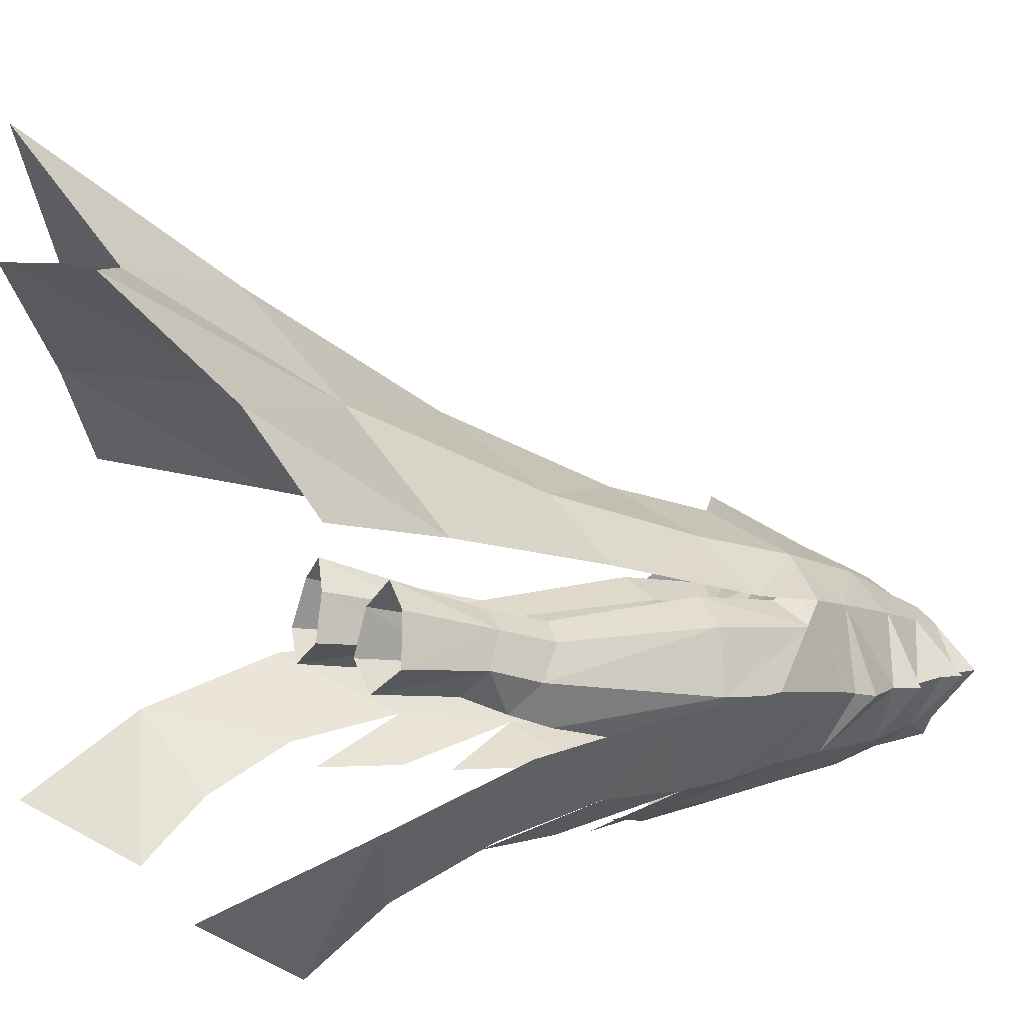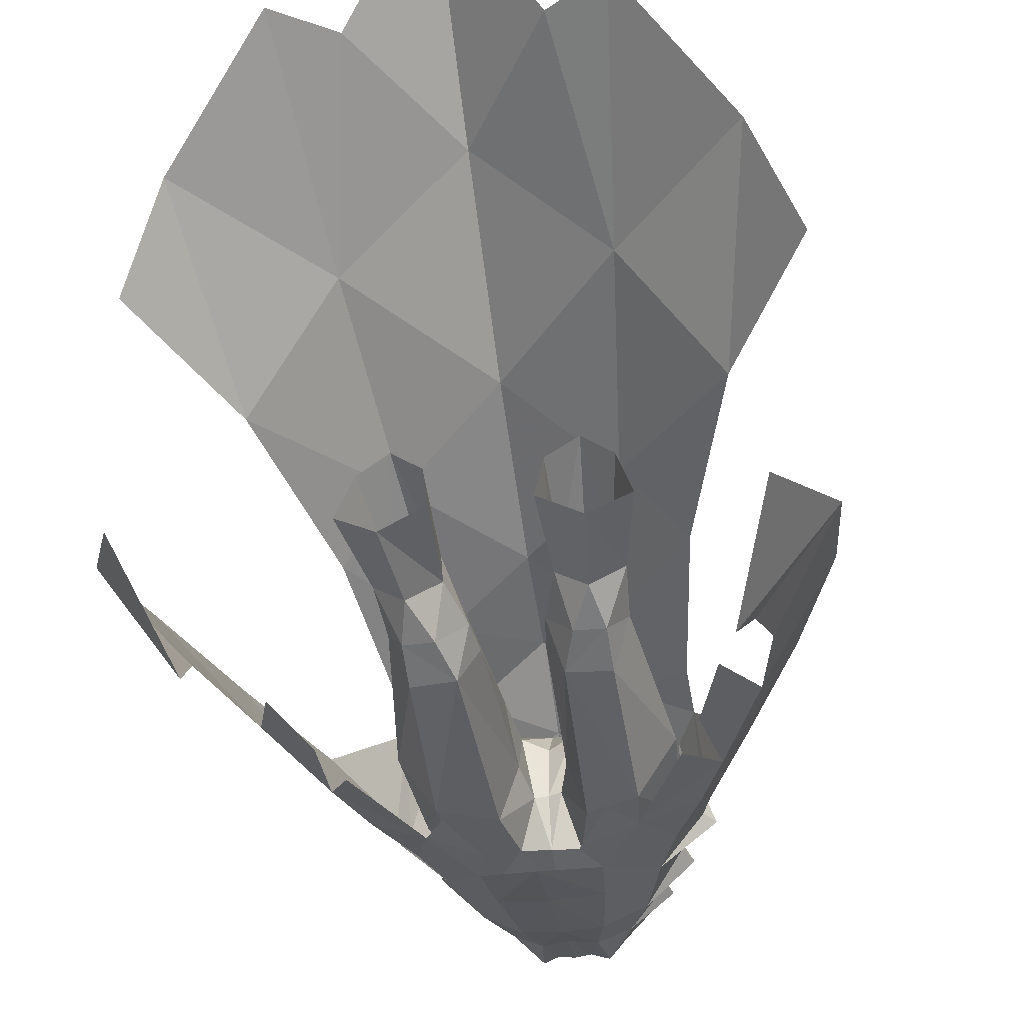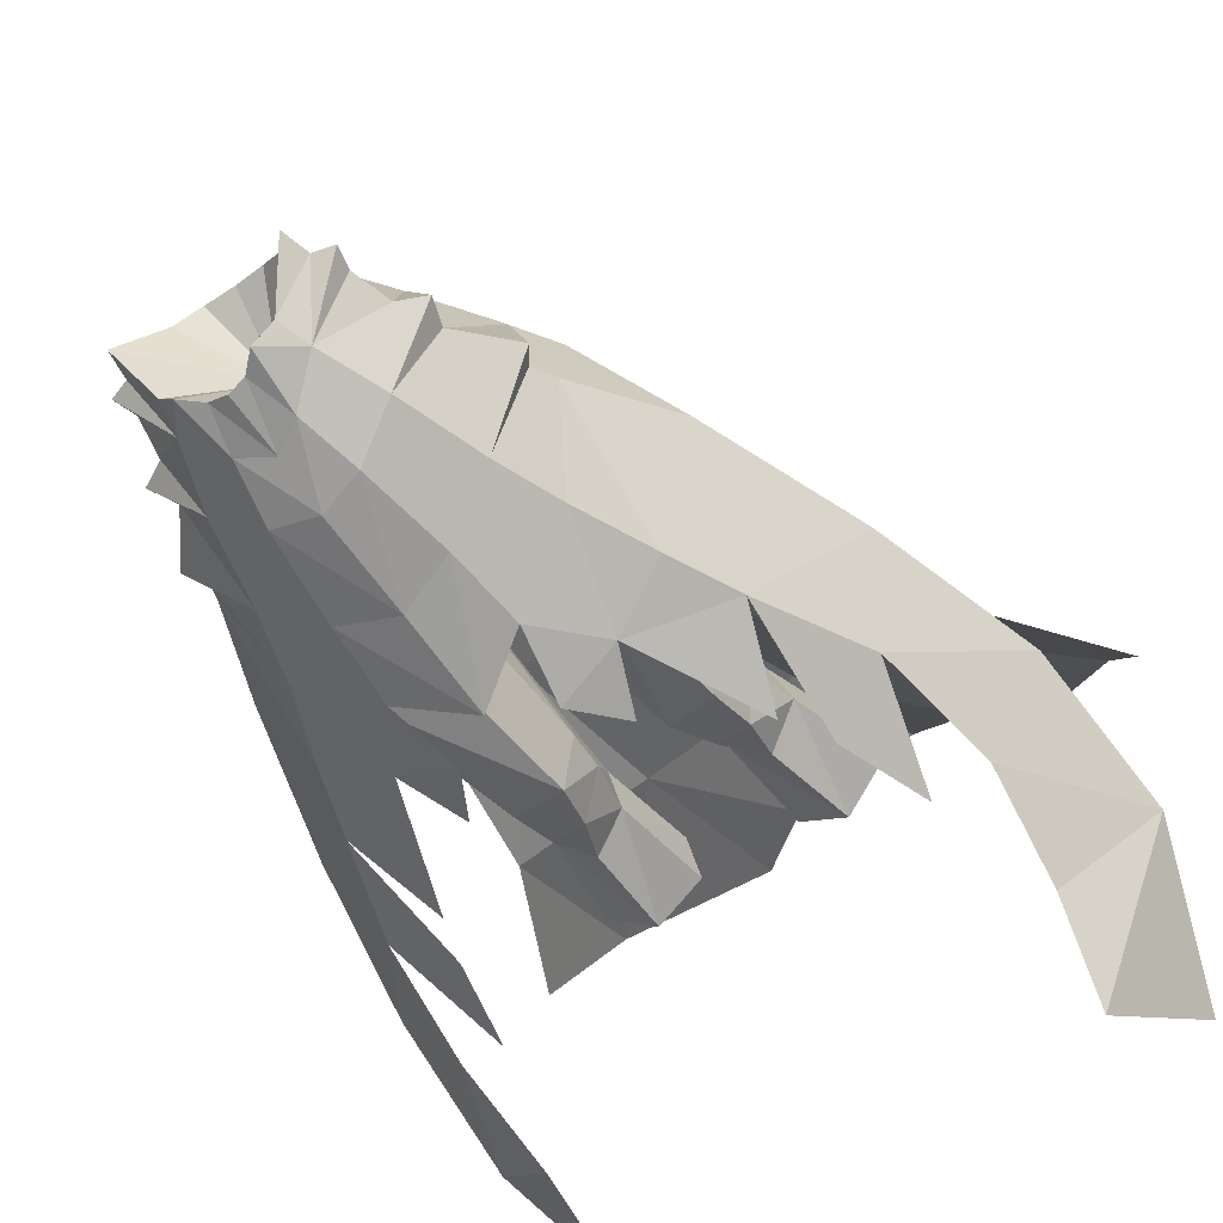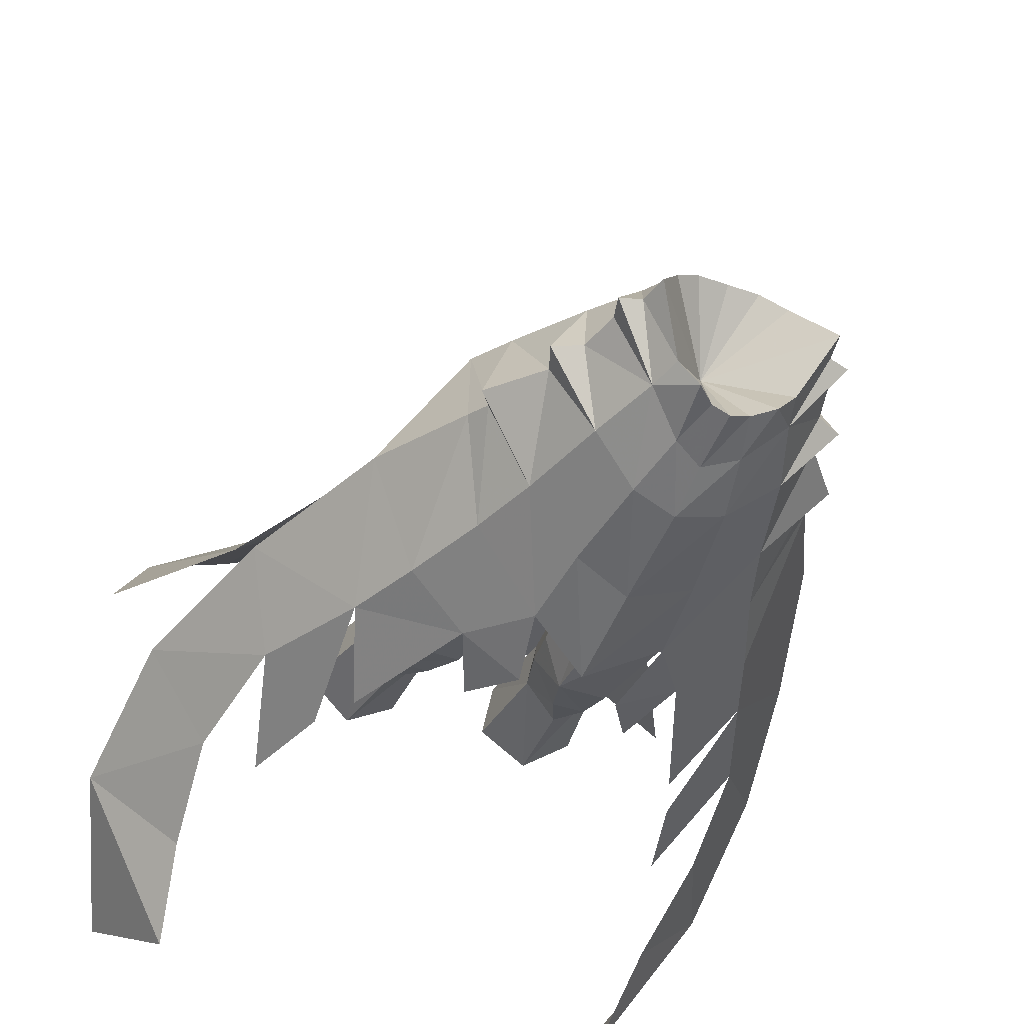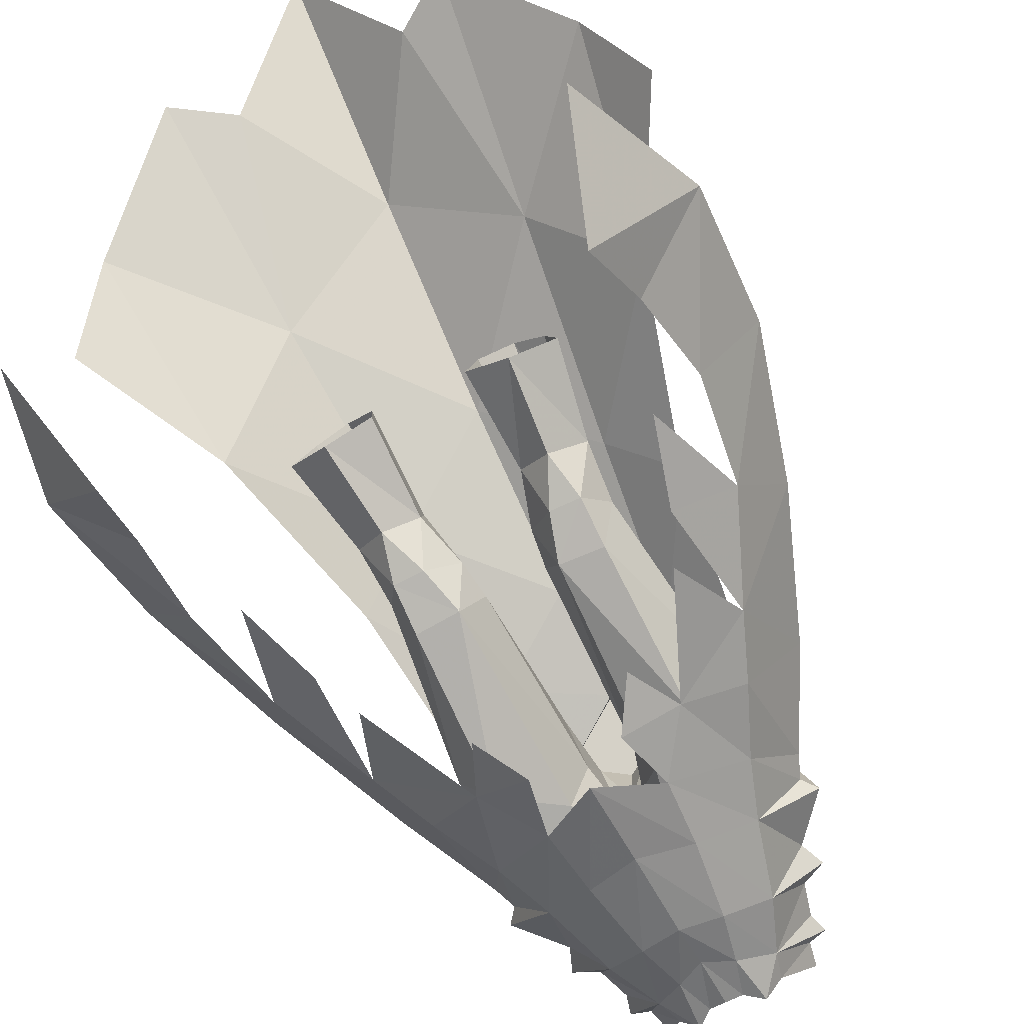
<metadata>
{"format":"obj","ext":"obj","renderer":"f3d","projection":"perspective","resolution":1024,"background":"white","views":[{"elev":6.5,"azim":-115.7,"up":"+Y"},{"elev":-36.4,"azim":-171.4,"up":"+Y"},{"elev":-56.0,"azim":36.8,"up":"+Y"},{"elev":-41.6,"azim":-23.3,"up":"+Y"},{"elev":-67.5,"azim":-152.9,"up":"+Y"}]}
</metadata>
<code>
g knight_trousers_female_51670
v 3.055 -5.068 58.45
v 3.558 -5.297 56.74
v 4.913 -2.154 58.85
v 4.6 -2.155 60.4
v 2.951 0.4585 58.7
v 3.848 0.9602 56.66
v -0.005128 1.446 58.25
v 1.608 1.335 58.34
v 2.187 2.359 55.99
v -0.00513 3.144 55.75
v -0.005127 -7.129 54.32
v 1.669 -6.843 55.26
v 0.9817 -6.378 57.66
v -0.005127 -6.584 57.53
v 2.398 -7.53 52.06
v 4.883 -5.7 53.29
v -0.005126 -7.972 51.51
v 6.257 -2.32 55.19
v 5.344 1.827 53.68
v 5.695 -2.153 57.28
v 3.095 -8.071 47.13
v 6.21 -5.785 48.58
v -0.005116 -8.803 46.14
v 3.461 -8.68 42.93
v 7.435 -5.865 45.05
v -0.005115 -9.849 40.78
v 9.26 -1.738 48.08
v 8.713 -2.035 49.36
v 9.219 -6.095 40.89
v 12.18 -0.4686 42.65
v 9.26 -1.738 48.08
v 7.435 -5.865 45.05
v 10.77 -6.052 37.04
v 13.4 -5.43 30.89
v 15.31 -1.001 33.77
v 14.42 -6.767 24.17
v 17.86 -1.912 24.65
v 13.81 -9.456 18.51
v 18.42 -4.791 16.07
v 13.07 -13.07 14.19
v 15.34 -8.954 7.659
v 10.11 -7.886 29.66
v 11.59 -7.86 24.61
v 8.632 3.435 46.86
v 7.469 2.86 49.39
v 3.027 4.071 52.46
v 7.105 -2.245 52.99
v 9.431 -2.127 50.27
v 4.66 5.537 47.4
v -0.005144 8.541 44.9
v -0.005129 5.347 51.04
v 5.154 6.925 41.28
v -0.005146 9.42 38.16
v -0.005143 7.717 44.58
v 8.588 3.921 43.07
v 6.2 9.902 31.28
v -0.005153 14.05 27.63
v 9.847 6.333 33.24
v 7.518 15.23 18.85
v -0.005164 21.08 16.1
v 13.06 8.759 22.24
v 15.15 15.93 10.47
v 17.89 10.5 13.47
v 5.365 22.33 7.716
v -0.005179 29.58 3.644
v 5.894 -7.99 39.49
v 8.938 -8.217 32.33
v -3.066 -5.068 58.45
v -4.611 -2.155 60.4
v -4.923 -2.15 58.85
v -3.569 -5.295 56.74
v -2.961 0.4585 58.7
v -3.858 0.9627 56.66
v -2.198 2.36 55.98
v -1.618 1.335 58.34
v -0.992 -6.378 57.66
v -1.679 -6.842 55.26
v -2.408 -7.53 52.07
v -4.893 -5.699 53.3
v -6.267 -2.318 55.19
v -5.705 -2.15 57.29
v -5.354 1.827 53.68
v -3.105 -8.071 47.13
v -6.22 -5.785 48.58
v -3.471 -8.68 42.93
v -7.445 -5.865 45.05
v -8.723 -2.035 49.36
v -9.27 -1.738 48.08
v -9.23 -6.095 40.89
v -7.445 -5.865 45.05
v -9.27 -1.738 48.08
v -12.02 -0.8801 42.47
v -10.78 -6.052 37.04
v -15.32 -1.001 33.77
v -13.41 -5.43 30.89
v -17.87 -1.912 24.65
v -14.43 -6.767 24.17
v -18.43 -4.791 16.07
v -13.82 -9.456 18.51
v -13.08 -13.07 14.19
v -15.35 -8.954 7.659
v -10.12 -7.886 29.66
v -11.6 -7.86 24.61
v -8.642 3.435 46.86
v -7.479 2.86 49.39
v -3.037 4.071 52.46
v -9.441 -2.127 50.27
v -7.115 -2.243 52.99
v -4.67 5.537 47.4
v -5.164 6.925 41.28
v -8.598 3.921 43.07
v -6.21 9.902 31.28
v -9.857 6.332 33.24
v -7.528 15.23 18.85
v -13.07 8.759 22.24
v -15.16 15.93 10.47
v -17.9 10.5 13.47
v -5.375 22.33 7.716
v -5.904 -7.99 39.49
v -8.949 -8.217 32.33
v 2.004 -6.295 58.56
v 4.913 -2.154 58.85
v 3.558 -5.297 56.74
v 6.03 -2.154 58.52
v 3.848 0.9602 56.66
v 6.03 -2.154 58.52
v 3.558 -5.297 56.74
v 5.695 -2.153 57.28
v 3.848 0.9602 56.66
v 6.257 -2.32 55.19
v 4.883 -5.7 53.29
v 7.699 -2.296 54.48
v 5.344 1.827 53.68
v 7.699 -2.296 54.48
v 4.883 -5.7 53.29
v 7.105 -2.245 52.99
v 5.344 1.827 53.68
v 9.431 -2.127 50.27
v 6.21 -5.785 48.58
v 8.713 -2.035 49.36
v 5.894 -7.99 39.49
v 7.469 2.86 49.39
v 8.632 3.435 46.86
v -0.005144 8.541 44.9
v 4.66 5.537 47.4
v -0.005143 7.717 44.58
v 8.96 22.31 5.336
v 3.055 -5.068 58.45
v 4.6 -2.155 60.4
v -0.005128 -2.007 54.89
v 2.951 0.4585 58.7
v 2.004 -6.295 58.56
v 1.608 1.335 58.34
v 0.9817 -6.378 57.66
v -0.005128 1.446 58.25
v -0.005127 -6.584 57.53
v 2.637 -9.594 39.06
v 4.423 -8.864 36.19
v -2.015 -6.295 58.56
v -4.923 -2.15 58.85
v -6.041 -2.15 58.52
v -3.569 -5.295 56.74
v -3.858 0.9627 56.66
v -6.041 -2.15 58.52
v -5.705 -2.15 57.29
v -3.569 -5.295 56.74
v -3.858 0.9627 56.66
v -6.267 -2.318 55.19
v -7.709 -2.294 54.48
v -4.893 -5.699 53.3
v -5.354 1.827 53.68
v -7.709 -2.294 54.48
v -7.115 -2.243 52.99
v -4.893 -5.699 53.3
v -5.354 1.827 53.68
v -9.441 -2.127 50.27
v -8.723 -2.035 49.36
v -6.22 -5.785 48.58
v -5.904 -7.99 39.49
v -7.479 2.86 49.39
v -8.642 3.435 46.86
v -4.67 5.537 47.4
v -8.97 22.31 5.336
v -3.066 -5.068 58.45
v -4.611 -2.155 60.4
v -2.961 0.4585 58.7
v -2.015 -6.295 58.56
v -1.618 1.335 58.34
v -0.992 -6.378 57.66
v -2.647 -9.594 39.06
v -4.434 -8.864 36.19
f 1 2 3
f 3 4 1
f 5 4 3
f 3 6 5
f 7 8 9
f 9 10 7
f 11 12 13
f 13 14 11
f 15 16 2
f 2 12 15
f 17 15 12
f 12 11 17
f 18 19 6
f 6 20 18
f 21 22 16
f 16 15 21
f 23 21 15
f 15 17 23
f 24 25 22
f 22 21 24
f 26 24 21
f 21 23 26
f 25 27 28
f 28 22 25
f 29 30 31
f 31 32 29
f 33 34 35
f 35 30 33
f 34 36 37
f 37 35 34
f 36 38 39
f 39 37 36
f 40 41 39
f 39 38 40
f 42 43 34
f 34 33 42
f 44 45 28
f 28 27 44
f 6 9 8
f 8 5 6
f 19 46 9
f 9 6 19
f 45 19 47
f 47 48 45
f 45 49 46
f 46 19 45
f 49 50 51
f 51 46 49
f 52 53 54
f 54 49 52
f 55 52 49
f 49 44 55
f 56 57 53
f 53 52 56
f 58 56 52
f 52 55 58
f 59 60 57
f 57 56 59
f 61 59 56
f 56 58 61
f 62 59 61
f 61 63 62
f 60 59 64
f 64 65 60
f 66 67 33
f 33 29 66
f 68 69 70
f 70 71 68
f 72 73 70
f 70 69 72
f 7 10 74
f 74 75 7
f 11 14 76
f 76 77 11
f 78 77 71
f 71 79 78
f 17 11 77
f 77 78 17
f 80 81 73
f 73 82 80
f 83 78 79
f 79 84 83
f 23 17 78
f 78 83 23
f 85 83 84
f 84 86 85
f 26 23 83
f 83 85 26
f 86 84 87
f 87 88 86
f 89 90 91
f 91 92 89
f 93 92 94
f 94 95 93
f 95 94 96
f 96 97 95
f 97 96 98
f 98 99 97
f 100 99 98
f 98 101 100
f 102 93 95
f 95 103 102
f 104 88 87
f 87 105 104
f 73 72 75
f 75 74 73
f 82 73 74
f 74 106 82
f 105 107 108
f 108 82 105
f 105 82 106
f 106 109 105
f 109 106 51
f 51 50 109
f 110 109 54
f 54 53 110
f 111 104 109
f 109 110 111
f 112 110 53
f 53 57 112
f 113 111 110
f 110 112 113
f 114 112 57
f 57 60 114
f 115 113 112
f 112 114 115
f 116 117 115
f 115 114 116
f 60 65 118
f 118 114 60
f 119 89 93
f 93 120 119
f 20 2 18
f 10 9 51
f 2 121 12
f 122 123 124
f 125 122 124
f 126 127 128
f 129 126 128
f 130 131 132
f 133 130 132
f 134 135 136
f 137 134 136
f 121 13 12
f 47 16 22
f 47 22 48
f 138 139 140
f 25 24 141
f 29 32 66
f 138 140 142
f 31 30 143
f 2 1 121
f 144 145 146
f 49 45 44
f 59 147 64
f 62 147 59
f 148 149 150
f 149 151 150
f 152 148 150
f 151 153 150
f 154 152 150
f 153 155 150
f 156 154 150
f 157 158 141
f 29 33 30
f 24 157 141
f 9 46 51
f 2 16 18
f 81 80 71
f 10 51 74
f 71 77 159
f 160 161 162
f 163 161 160
f 164 165 166
f 167 165 164
f 168 169 170
f 171 169 168
f 172 173 174
f 175 173 172
f 159 77 76
f 108 84 79
f 108 107 84
f 176 177 178
f 86 179 85
f 89 119 90
f 176 180 177
f 91 181 92
f 71 159 68
f 144 146 182
f 109 104 105
f 114 118 183
f 116 114 183
f 184 150 185
f 185 150 186
f 187 150 184
f 186 150 188
f 189 150 187
f 188 150 155
f 156 150 189
f 190 179 191
f 89 92 93
f 85 179 190
f 74 51 106
f 71 80 79
g knight_trousers_female_51670
v -6.044 2.669 28.33
v -4.546 3.552 28.36
v -5.081 5.639 22.36
v -6.915 4.25 22.3
v -3.254 2.647 27.96
v -3.212 3.964 21.79
v -2.992 0.455 27.21
v -2.776 1.137 21.22
v -7.905 1.249 21.78
v -6.835 0.6157 27.43
v -7.466 -2.188 48.5
v -5.111 -5.467 47.8
v -4.134 -5.166 50.99
v -6.776 -2.15 51.59
v -7.962 -1.74 41.28
v -6.348 1.529 47.8
v -6.909 2.061 41.58
v -5.718 -5.286 41.31
v -4.45 3.442 41.58
v -3.983 2.832 46.74
v -0.005128 -1.836 46.35
v -0.7757 -1.799 46.13
v -1.499 1.835 45.87
v -0.005132 1.47 46.69
v -0.005125 -4.793 47.46
v -1.707 -4.663 47.8
v -0.7757 -1.799 46.13
v -0.005128 -1.836 46.35
v -0.005129 -5.587 50.75
v -2.509 -4.622 43.87
v -1.386 -1.225 43.84
v -3.554 3.842 48.58
v -5.708 1.827 50.97
v -3.091 4.185 51.33
v -0.005129 3.808 51.24
v -0.005133 3.309 48.29
v -2.414 3.202 53.74
v -0.005129 2.931 53.8
v -4.877 1.67 53.48
v -4.329 2.654 32.15
v -2.634 1.769 31.69
v -2.002 2.345 42.29
v -2.927 -2.999 31.65
v -5.556 -3.089 31.78
v -5.516 -2.129 29.1
v -3.709 -2.12 29.05
v -5.897 1.716 31.91
v -6.599 -0.3408 30.76
v -1.793 -0.5736 32.47
v -1.386 -1.225 43.84
v -6.154 -2.177 53.32
v -3.609 -4.996 53.01
v -1.793 -0.5736 32.47
v 5.071 5.639 22.36
v 4.536 3.552 28.36
v 6.034 2.669 28.33
v 6.905 4.25 22.3
v 3.202 3.964 21.79
v 3.244 2.647 27.96
v 2.766 1.137 21.22
v 2.982 0.4549 27.21
v 6.824 0.6157 27.43
v 7.895 1.249 21.78
v 4.123 -5.166 50.99
v 5.101 -5.467 47.8
v 7.456 -2.188 48.5
v 6.766 -2.15 51.59
v 6.338 1.529 47.8
v 7.952 -1.74 41.28
v 6.899 2.061 41.58
v 5.708 -5.286 41.31
v 4.44 3.442 41.58
v 3.973 2.832 46.74
v 1.489 1.835 45.87
v 0.8171 -1.975 46.24
v 0.8171 -1.975 46.24
v 1.81 -4.576 47.68
v 1.376 -1.225 43.84
v 2.498 -4.622 43.87
v 5.698 1.827 50.97
v 3.544 3.842 48.58
v 3.081 4.185 51.33
v 2.403 3.202 53.74
v 4.867 1.67 53.48
v 4.318 2.654 32.15
v 2.624 1.769 31.69
v 1.992 2.345 42.29
v 5.506 -2.129 29.1
v 5.545 -3.089 31.78
v 2.917 -2.999 31.65
v 3.699 -2.12 29.05
v 5.886 1.716 31.91
v 6.588 -0.3408 30.76
v 1.783 -0.5736 32.47
v 1.376 -1.225 43.84
v 6.144 -2.177 53.32
v 3.599 -4.996 53.01
v 1.783 -0.5736 32.47
v -5.404 -0.4132 21.08
v -2.776 1.137 21.22
v -2.992 0.455 27.21
v -4.901 -1.047 26.51
v -2.077 -0.3402 30.26
v -2.077 -0.3402 30.26
v -0.005129 -5.713 52.65
v 5.394 -0.4132 21.08
v 2.982 0.4549 27.21
v 2.766 1.137 21.22
v 4.891 -1.046 26.51
v 2.067 -0.3402 30.26
v 2.067 -0.3402 30.26
f 192 193 194
f 194 195 192
f 196 197 194
f 194 193 196
f 198 199 197
f 197 196 198
f 200 201 192
f 192 195 200
f 202 203 204
f 204 205 202
f 206 202 207
f 207 208 206
f 202 206 209
f 209 203 202
f 210 208 207
f 207 211 210
f 212 213 214
f 214 215 212
f 216 217 218
f 218 219 216
f 220 204 217
f 217 216 220
f 221 222 218
f 218 217 221
f 223 207 224
f 224 225 223
f 225 226 227
f 227 223 225
f 228 229 226
f 226 225 228
f 225 224 230
f 230 228 225
f 196 193 231
f 231 232 196
f 233 232 231
f 231 210 233
f 234 235 236
f 236 237 234
f 192 238 231
f 231 193 192
f 206 239 235
f 235 209 206
f 209 235 234
f 234 221 209
f 208 210 231
f 231 238 208
f 240 232 233
f 233 241 240
f 239 206 208
f 208 238 239
f 214 233 210
f 210 211 214
f 242 205 204
f 204 243 242
f 222 221 234
f 234 244 222
f 245 246 247
f 247 248 245
f 245 249 250
f 250 246 245
f 249 251 252
f 252 250 249
f 247 253 254
f 254 248 247
f 255 256 257
f 257 258 255
f 259 257 260
f 260 261 259
f 262 260 257
f 257 256 262
f 259 261 263
f 263 264 259
f 265 266 212
f 212 215 265
f 267 268 216
f 216 219 267
f 268 255 220
f 220 216 268
f 267 269 270
f 270 268 267
f 271 259 272
f 272 273 271
f 227 226 273
f 273 272 227
f 226 229 274
f 274 273 226
f 275 271 273
f 273 274 275
f 276 246 250
f 250 277 276
f 276 277 278
f 278 263 276
f 279 280 281
f 281 282 279
f 276 283 247
f 247 246 276
f 280 284 260
f 260 262 280
f 281 280 262
f 262 270 281
f 276 263 261
f 261 283 276
f 278 277 285
f 285 286 278
f 261 260 284
f 284 283 261
f 263 278 265
f 265 264 263
f 255 258 287
f 287 288 255
f 281 270 269
f 269 289 281
f 290 201 200
f 290 291 292
f 290 292 293
f 233 214 241
f 203 209 221
f 214 211 223
f 214 223 227
f 217 204 203
f 223 211 207
f 202 224 207
f 224 202 205
f 230 224 205
f 243 204 220
f 215 214 227
f 292 294 237
f 238 192 239
f 232 295 196
f 294 234 237
f 293 237 236
f 201 293 236
f 239 236 235
f 198 196 295
f 294 244 234
f 293 292 237
f 239 201 236
f 192 201 239
f 290 293 201
f 296 243 220
f 205 242 230
f 221 217 203
f 241 214 213
f 232 240 295
f 297 254 253
f 297 298 299
f 297 300 298
f 278 286 265
f 256 270 262
f 265 272 264
f 265 227 272
f 268 256 255
f 272 259 264
f 257 259 271
f 271 258 257
f 275 258 271
f 288 220 255
f 215 227 265
f 298 282 301
f 283 284 247
f 277 250 302
f 301 282 281
f 300 279 282
f 253 279 300
f 284 280 279
f 252 302 250
f 301 281 289
f 300 282 298
f 284 279 253
f 247 284 253
f 297 253 300
f 296 220 288
f 258 275 287
f 270 256 268
f 286 266 265
f 277 302 285

</code>
